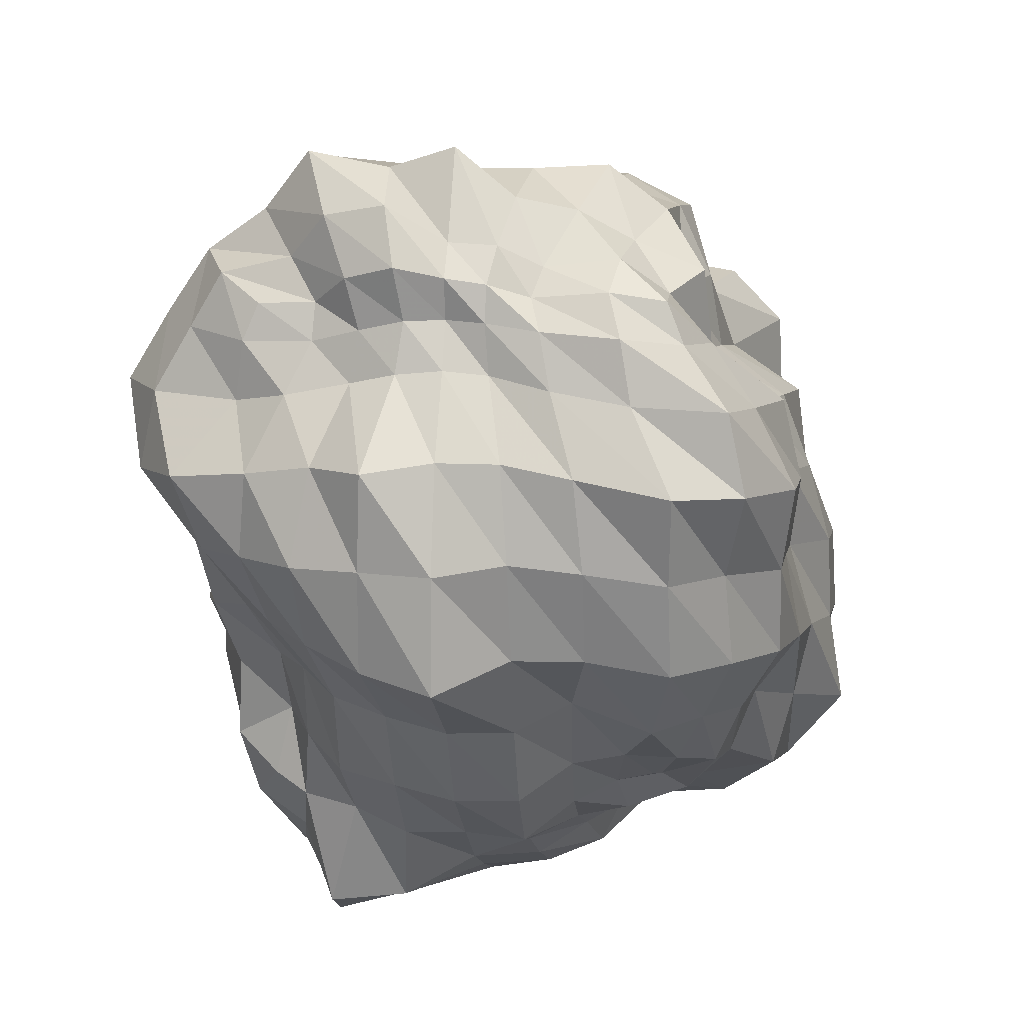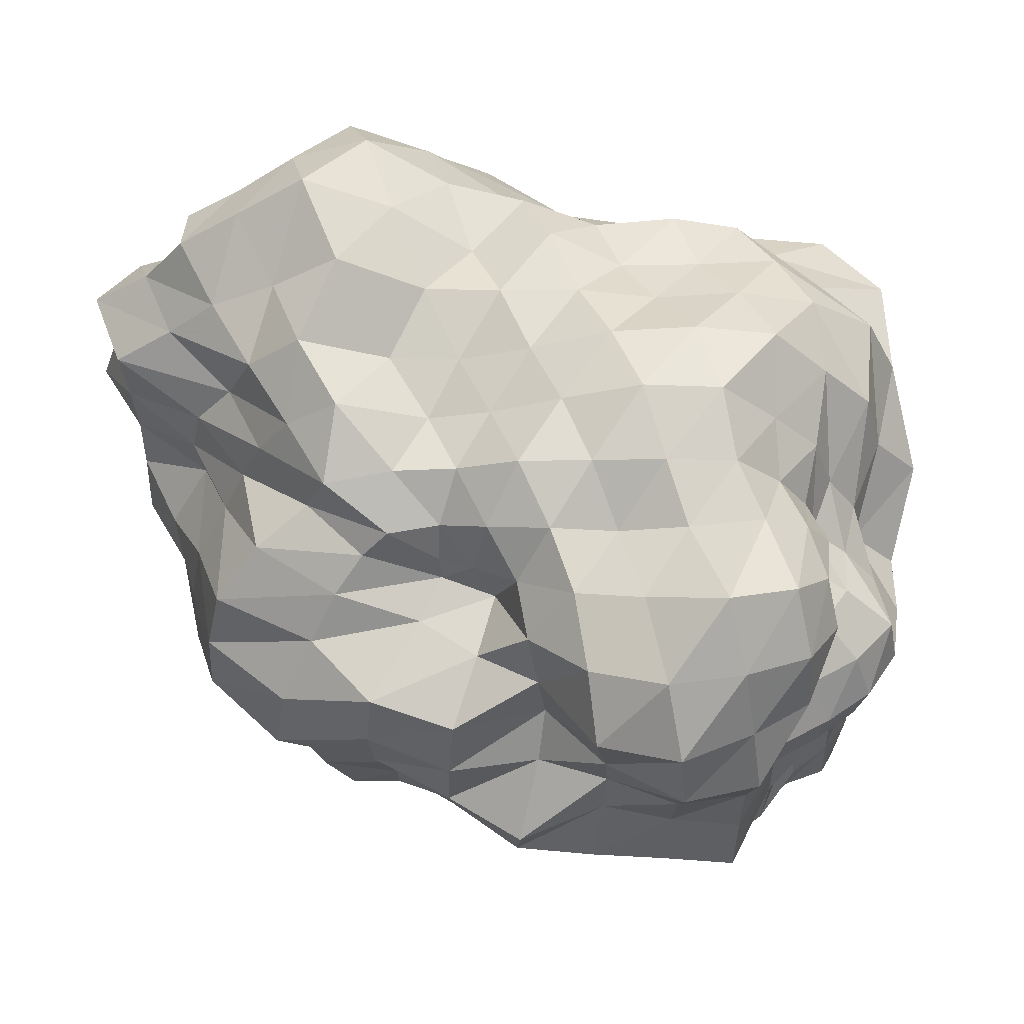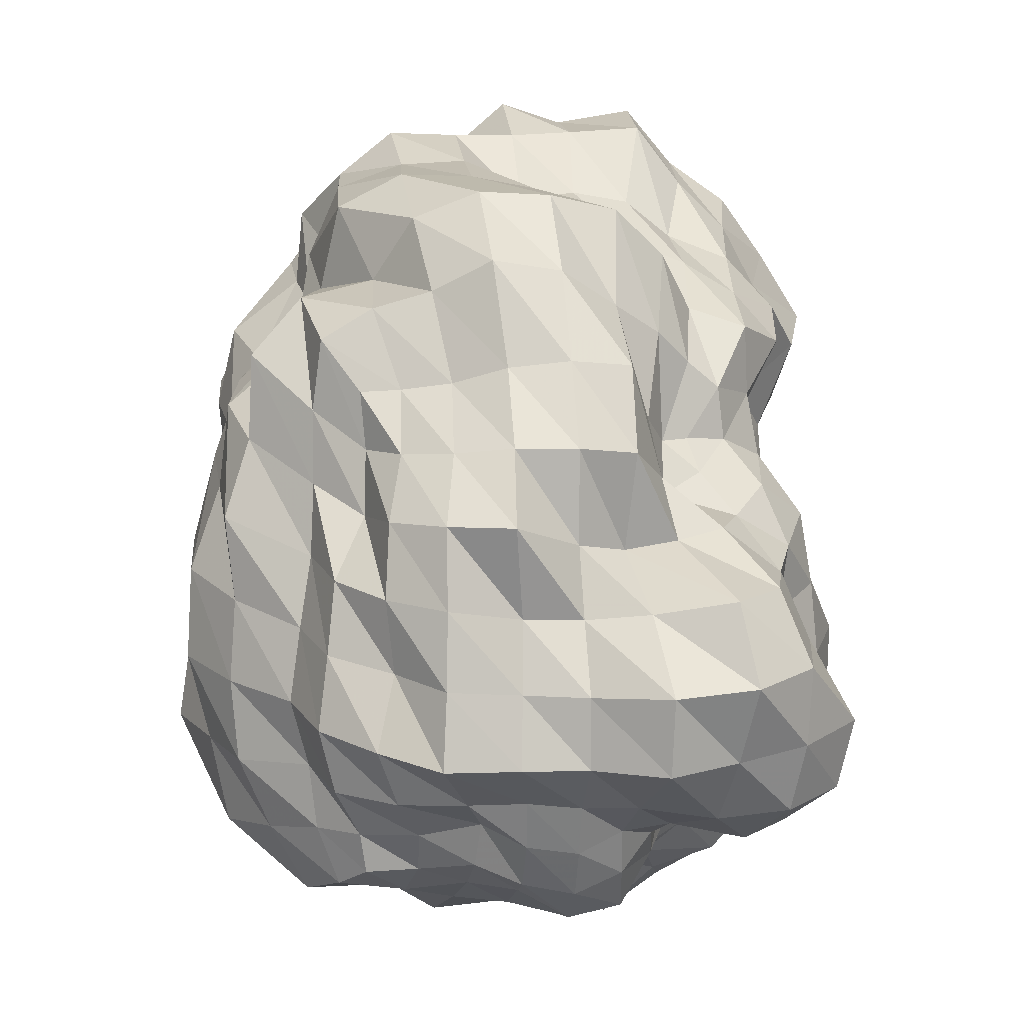
<metadata>
{"format":"obj","ext":"obj","renderer":"f3d","projection":"perspective","resolution":1024,"background":"white","views":[{"elev":15.7,"azim":96.9,"up":"+Y"},{"elev":55.4,"azim":-99.9,"up":"+Z"},{"elev":10.9,"azim":-97.4,"up":"+Y"}]}
</metadata>
<code>
o Cube_Cube.001
v -0.4021 -0.4021 0.4278
v -0.1434 0.56 0.3517
v -0.477 -0.477 -0.5239
v -0.3053 0.722 -0.5136
v 0.7277 -0.311 0.5194
v 1.023 1.023 0.4683
v 0.697 -0.2804 -0.4887
v 1.057 1.057 -0.5257
v -0.475 -0.475 -0.392
v -0.4723 -0.4723 -0.2476
v -0.5153 -0.5153 -0.1317
v -0.5381 -0.5381 -0
v -0.4996 -0.4996 0.1267
v -0.4214 -0.4214 0.2158
v -0.39 -0.39 0.3109
v -0.4962 -0.3773 0.5466
v -0.5841 -0.2666 0.6621
v -0.6034 -0.08869 0.699
v -0.5068 0.09691 0.6033
v -0.4275 0.2588 0.5434
v -0.3109 0.3843 0.4519
v -0.2011 0.4803 0.3765
v -0.1562 0.5571 0.2846
v -0.2476 0.6304 0.23
v -0.4242 0.7936 0.1558
v -0.4452 0.8094 0
v -0.4228 0.7923 -0.1554
v -0.365 0.7478 -0.2884
v -0.328 0.7288 -0.4138
v -0.3198 0.578 -0.5024
v -0.3629 0.4163 -0.5102
v -0.4701 0.2756 -0.5934
v -0.5175 0.09836 -0.6164
v -0.5584 -0.08235 -0.643
v -0.5374 -0.2471 -0.6031
v -0.4906 -0.3733 -0.5395
v 0.5806 -0.323 -0.5058
v 0.4475 -0.4136 -0.567
v 0.2669 -0.4479 -0.5674
v 0.1031 -0.5526 -0.6589
v -0.08497 -0.577 -0.6661
v -0.2668 -0.5846 -0.6626
v -0.4005 -0.529 -0.5882
v -0.2336 0.8467 -0.6059
v -0.04902 0.9336 -0.6458
v 0.2018 0.9303 -0.581
v 0.4045 1.004 -0.5999
v 0.6066 1.002 -0.535
v 0.796 1.087 -0.601
v 0.94 1.054 -0.5252
v 1.082 0.9567 -0.5688
v 1.144 0.8103 -0.6795
v 1.149 0.6044 -0.7241
v 1.07 0.3876 -0.6783
v 1.037 0.152 -0.6997
v 0.9132 -0.03577 -0.6241
v 0.7985 -0.1935 -0.5565
v 0.7569 -0.356 0.4349
v 0.7678 -0.3849 0.2984
v 0.8037 -0.4343 0.1583
v 0.7951 -0.4309 0
v 0.808 -0.4386 -0.1594
v 0.7365 -0.3537 -0.2828
v 0.7023 -0.3015 -0.3939
v 1.079 1.079 -0.3885
v 1.058 1.058 -0.2013
v 1.094 1.094 -0.09933
v 1.11 1.11 0
v 1.137 1.137 0.1188
v 1.103 1.103 0.2406
v 1.031 1.031 0.3262
v 1.041 0.9326 0.5061
v 1.035 0.7828 0.5284
v 1.115 0.6049 0.6806
v 1.029 0.3981 0.6295
v 0.9021 0.2149 0.5496
v 0.7861 0.04708 0.4888
v 0.72 -0.1282 0.4758
v -0.3297 -0.4291 0.4614
v -0.1914 -0.4034 0.4341
v -0.06779 -0.4552 0.5142
v 0.09764 -0.5122 0.6099
v 0.2959 -0.522 0.6542
v 0.4786 -0.4642 0.6238
v 0.6427 -0.3985 0.5859
v 0.9584 1.085 0.5731
v 0.8031 1.115 0.6399
v 0.6059 1.052 0.6
v 0.4107 0.9794 0.571
v 0.2146 0.9029 0.5504
v 0.01622 0.8335 0.5392
v -0.1016 0.688 0.443
v -0.5727 -0.3952 0.4291
v -0.6965 -0.2871 0.5143
v -0.7351 -0.1121 0.545
v -0.7354 0.08404 0.5559
v -0.6281 0.2616 0.4941
v -0.448 0.38 0.3893
v -0.2321 0.4275 0.2741
v -0.5289 -0.364 0.2448
v -0.7212 -0.2942 0.3263
v -0.8012 -0.1306 0.361
v -0.8656 0.06889 0.3952
v -0.7684 0.2623 0.3625
v -0.5028 0.3622 0.2622
v -0.3856 0.5017 0.2411
v -0.543 -0.3752 0.1202
v -0.6608 -0.2794 0.1418
v -0.8557 -0.1458 0.1837
v -0.87 0.05215 0.1888
v -0.713 0.2234 0.1606
v -0.5096 0.3432 0.1258
v -0.5401 0.592 0.1506
v -0.6003 -0.4112 -0
v -0.6472 -0.2781 -0
v -0.7796 -0.142 0
v -0.7763 0.038 0
v -0.6709 0.2054 0
v -0.5833 0.3727 0
v -0.5774 0.6118 0
v -0.5788 -0.3965 -0.1295
v -0.6254 -0.268 -0.1336
v -0.7801 -0.1381 -0.1673
v -0.7357 0.0394 -0.1605
v -0.6699 0.211 -0.1514
v -0.721 0.4463 -0.1724
v -0.5716 0.6146 -0.158
v -0.5106 -0.3529 -0.2352
v -0.6307 -0.2644 -0.2829
v -0.7964 -0.1301 -0.3588
v -0.7549 0.05741 -0.3455
v -0.7145 0.2459 -0.3384
v -0.662 0.4428 -0.334
v -0.5148 0.5959 -0.3007
v -0.531 -0.3691 -0.3945
v -0.6201 -0.2602 -0.4537
v -0.6873 -0.1066 -0.5081
v -0.6064 0.06886 -0.4586
v -0.6069 0.2544 -0.4784
v -0.5496 0.4351 -0.4636
v -0.4393 0.5836 -0.4238
v -0.3846 -0.3846 -0.6417
v -0.3725 -0.2211 -0.6598
v -0.3743 -0.05377 -0.7036
v -0.3344 0.1267 -0.6746
v -0.2839 0.3013 -0.6419
v -0.2438 0.4797 -0.6307
v -0.2228 0.6655 -0.6291
v -0.2485 -0.4195 -0.7561
v -0.2396 -0.2396 -0.8342
v -0.2169 -0.03629 -0.8504
v -0.1823 0.1694 -0.834
v -0.156 0.382 -0.8552
v -0.1028 0.5753 -0.788
v -0.08785 0.7919 -0.7769
v -0.06997 -0.4513 -0.8602
v -0.04217 -0.2323 -0.9047
v -0.01571 -0.01571 -0.9579
v 0.02032 0.2107 -0.9442
v 0.06967 0.4234 -0.8634
v 0.1076 0.6358 -0.8356
v 0.1748 0.7709 -0.658
v 0.1395 -0.4172 -0.8367
v 0.1771 -0.2272 -0.9821
v 0.2106 0.02052 -0.9428
v 0.25 0.25 -0.9322
v 0.2911 0.4694 -0.8718
v 0.3321 0.6715 -0.7985
v 0.3803 0.8118 -0.6316
v 0.3425 -0.3696 -0.7992
v 0.3808 -0.1541 -0.8497
v 0.4284 0.06459 -0.8921
v 0.463 0.2925 -0.8274
v 0.5064 0.5064 -0.8247
v 0.5391 0.7001 -0.7412
v 0.5696 0.8417 -0.5918
v 0.5039 -0.2759 -0.6849
v 0.5596 -0.0871 -0.7475
v 0.6451 0.1015 -0.8625
v 0.678 0.3307 -0.8196
v 0.7306 0.5484 -0.8524
v 0.756 0.756 -0.8032
v 0.7537 0.896 -0.6207
v 0.6809 -0.2381 -0.6521
v 0.7561 -0.06039 -0.7181
v 0.8585 0.1288 -0.8132
v 0.9051 0.3578 -0.8112
v 0.9608 0.5805 -0.8408
v 0.9476 0.7784 -0.7381
v 0.9334 0.9334 -0.6282
v 0.8483 -0.1732 -0.4237
v 1.041 -0.03902 -0.5037
v 1.182 0.16 -0.5556
v 1.23 0.4027 -0.5495
v 1.284 0.6299 -0.5566
v 1.185 0.8279 -0.4514
v 1.157 0.9831 -0.4222
v 0.8879 -0.1878 -0.2921
v 1.004 0.0189 -0.3003
v 1.199 0.1964 -0.3492
v 1.262 0.4359 -0.348
v 1.263 0.667 -0.3235
v 1.171 0.8566 -0.2584
v 1.13 0.9903 -0.2287
v 0.9848 -0.2584 -0.165
v 1.107 -0.02646 -0.1667
v 1.234 0.2038 -0.1748
v 1.279 0.4569 -0.1697
v 1.251 0.696 -0.1501
v 1.127 0.8809 -0.1082
v 1.112 1.004 -0.09674
v 0.9914 -0.2642 0
v 1.122 -0.0316 0
v 1.371 0.152 0
v 1.357 0.4434 0
v 1.281 0.7027 0
v 1.151 0.8946 -0
v 1.093 1.007 -0
v 0.9603 -0.2401 0.1596
v 1.078 -0.009733 0.1608
v 1.294 0.1783 0.1866
v 1.33 0.4426 0.1799
v 1.34 0.6848 0.17
v 1.15 0.8827 0.1142
v 1.115 1.006 0.0976
v 0.9255 -0.2162 0.3085
v 1.013 0.01342 0.3042
v 1.179 0.2052 0.3408
v 1.277 0.4316 0.3548
v 1.233 0.6701 0.3098
v 1.118 0.8513 0.2304
v 1.098 0.9775 0.2091
v 0.8299 -0.159 0.411
v 0.8971 0.04761 0.4051
v 1.046 0.2202 0.4605
v 1.165 0.4202 0.5018
v 1.185 0.6372 0.4791
v 1.116 0.8177 0.3911
v 1.065 0.9412 0.3303
v 0.6671 -0.2244 0.6315
v 0.6938 -0.01268 0.616
v 0.7736 0.1734 0.6629
v 0.8442 0.3725 0.6939
v 0.9418 0.5788 0.8011
v 0.9545 0.7817 0.7538
v 0.9453 0.9453 0.6581
v 0.4856 -0.2516 0.6439
v 0.5188 -0.04636 0.6426
v 0.5963 0.1333 0.7211
v 0.6272 0.3422 0.654
v 0.7105 0.5423 0.7791
v 0.7712 0.7712 0.8658
v 0.7814 0.9539 0.7524
v 0.3188 -0.3204 0.7088
v 0.3484 -0.1029 0.6986
v 0.3971 0.09589 0.7148
v 0.4443 0.2964 0.6977
v 0.4908 0.4908 0.6878
v 0.5437 0.7151 0.7959
v 0.5736 0.8861 0.6845
v 0.1328 -0.374 0.752
v 0.1669 -0.1674 0.7849
v 0.2058 0.04611 0.7638
v 0.25 0.25 0.6842
v 0.299 0.4322 0.6135
v 0.3459 0.6105 0.5998
v 0.3724 0.8445 0.6946
v -0.04655 -0.34 0.6339
v -0.028 -0.1951 0.7737
v 0.005004 0.005004 0.787
v 0.05342 0.2045 0.7127
v 0.1136 0.3794 0.6142
v 0.1728 0.5354 0.545
v 0.1734 0.7736 0.6629
v -0.1922 -0.3232 0.5587
v -0.1996 -0.1996 0.6897
v -0.1761 -0.02079 0.7071
v -0.1405 0.1623 0.6963
v -0.0946 0.3432 0.674
v -0.01901 0.4915 0.5722
v 0.01914 0.6523 0.5479
v -0.3546 -0.3546 0.5816
v -0.3863 -0.2292 0.6881
v -0.3421 -0.04699 0.6382
v -0.2827 0.1187 0.5732
v -0.2622 0.2909 0.6021
v -0.1925 0.4411 0.5442
v -0.109 0.5517 0.4581
v -0.3864 -0.5587 -0.4175
v -0.2498 -0.5902 -0.43
v -0.0995 -0.6251 -0.4602
v 0.06683 -0.5891 -0.4456
v 0.2173 -0.497 -0.3968
v 0.3945 -0.4748 -0.4089
v 0.5745 -0.4271 -0.415
v -0.3773 -0.5508 -0.2562
v -0.2634 -0.6278 -0.2815
v -0.1208 -0.7083 -0.3183
v 0.0518 -0.7008 -0.3213
v 0.2323 -0.6703 -0.3186
v 0.3891 -0.5561 -0.2863
v 0.5606 -0.4663 -0.2783
v -0.3925 -0.5721 -0.1277
v -0.2745 -0.6457 -0.1383
v -0.1292 -0.693 -0.1484
v 0.03736 -0.7142 -0.156
v 0.232 -0.7429 -0.167
v 0.4093 -0.6451 -0.1557
v 0.585 -0.5304 -0.1484
v -0.4332 -0.6374 0
v -0.2891 -0.6819 0
v -0.1347 -0.7066 0
v 0.0374 -0.7698 0
v 0.2345 -0.7745 0
v 0.4209 -0.6835 -0
v 0.6122 -0.578 0
v -0.418 -0.6148 0.1388
v -0.2621 -0.6073 0.1294
v -0.1186 -0.59 0.126
v 0.04509 -0.7956 0.1731
v 0.2472 -0.7959 0.1783
v 0.4612 -0.7516 0.1791
v 0.6831 -0.6672 0.1801
v -0.3463 -0.4995 0.2294
v -0.2291 -0.524 0.2317
v -0.1068 -0.5764 0.2577
v 0.04947 -0.6784 0.3112
v 0.2624 -0.7687 0.3626
v 0.5115 -0.7977 0.3952
v 0.7171 -0.6809 0.3772
v -0.2763 -0.3828 0.2713
v -0.195 -0.434 0.3063
v -0.08549 -0.5027 0.3657
v 0.07239 -0.6364 0.4812
v 0.2821 -0.6888 0.5392
v 0.4628 -0.6009 0.5011
v 0.6269 -0.4967 0.4653
v 0.9764 1.142 -0.4075
v 0.8244 1.161 -0.4306
v 0.6354 1.21 -0.4982
v 0.4144 1.186 -0.5175
v 0.1742 1.15 -0.5331
v 0.002784 0.9718 -0.4561
v -0.231 0.923 -0.4752
v 0.9865 1.12 -0.2229
v 0.8636 1.24 -0.2948
v 0.6605 1.323 -0.3519
v 0.4403 1.246 -0.3412
v 0.1815 1.234 -0.3637
v -0.05761 1.136 -0.3553
v -0.2468 0.9661 -0.3262
v 1.03 1.178 -0.1173
v 0.8921 1.273 -0.1454
v 0.688 1.315 -0.1644
v 0.4641 1.254 -0.1645
v 0.2073 1.226 -0.1731
v -0.08121 1.203 -0.1862
v -0.3052 1.047 -0.1786
v 1.041 1.184 0
v 0.9111 1.395 0
v 0.6986 1.313 0
v 0.5049 1.141 0
v 0.2284 1.191 0
v -0.07178 1.193 -0
v -0.2833 1.017 0
v 1.067 1.275 0.1478
v 0.8974 1.341 0.1628
v 0.6872 1.321 0.1658
v 0.4902 1.162 0.1458
v 0.2618 1.098 0.1478
v -0.05201 1.152 0.1758
v -0.2097 0.9196 0.1507
v 1.037 1.243 0.3002
v 0.8771 1.375 0.3659
v 0.6594 1.334 0.3568
v 0.4708 1.136 0.2936
v 0.2668 1.036 0.281
v 0.004974 1.028 0.3103
v -0.153 0.8419 0.272
v 0.971 1.13 0.3957
v 0.8338 1.225 0.486
v 0.6377 1.179 0.4738
v 0.4534 1.041 0.4114
v 0.2478 0.9831 0.4169
v 0.0577 0.8803 0.3936
v -0.1027 0.7572 0.361
f 93 100 101 94
f 94 101 102 95
f 95 102 103 96
f 96 103 104 97
f 97 104 105 98
f 98 105 106 99
f 100 107 108 101
f 101 108 109 102
f 102 109 110 103
f 103 110 111 104
f 104 111 112 105
f 105 112 113 106
f 107 114 115 108
f 108 115 116 109
f 109 116 117 110
f 110 117 118 111
f 111 118 119 112
f 112 119 120 113
f 114 121 122 115
f 115 122 123 116
f 116 123 124 117
f 117 124 125 118
f 118 125 126 119
f 119 126 127 120
f 121 128 129 122
f 122 129 130 123
f 123 130 131 124
f 124 131 132 125
f 125 132 133 126
f 126 133 134 127
f 128 135 136 129
f 129 136 137 130
f 130 137 138 131
f 131 138 139 132
f 132 139 140 133
f 133 140 141 134
f 1 15 93 16
f 16 93 94 17
f 17 94 95 18
f 18 95 96 19
f 19 96 97 20
f 20 97 98 21
f 21 98 99 22
f 22 99 23 2
f 99 106 24 23
f 106 113 25 24
f 113 120 26 25
f 120 127 27 26
f 127 134 28 27
f 134 141 29 28
f 141 30 4 29
f 140 31 30 141
f 139 32 31 140
f 138 33 32 139
f 137 34 33 138
f 136 35 34 137
f 135 36 35 136
f 9 3 36 135
f 10 9 135 128
f 11 10 128 121
f 12 11 121 114
f 13 12 114 107
f 14 13 107 100
f 15 14 100 93
f 142 149 150 143
f 143 150 151 144
f 144 151 152 145
f 145 152 153 146
f 146 153 154 147
f 147 154 155 148
f 149 156 157 150
f 150 157 158 151
f 151 158 159 152
f 152 159 160 153
f 153 160 161 154
f 154 161 162 155
f 156 163 164 157
f 157 164 165 158
f 158 165 166 159
f 159 166 167 160
f 160 167 168 161
f 161 168 169 162
f 163 170 171 164
f 164 171 172 165
f 165 172 173 166
f 166 173 174 167
f 167 174 175 168
f 168 175 176 169
f 170 177 178 171
f 171 178 179 172
f 172 179 180 173
f 173 180 181 174
f 174 181 182 175
f 175 182 183 176
f 177 184 185 178
f 178 185 186 179
f 179 186 187 180
f 180 187 188 181
f 181 188 189 182
f 182 189 190 183
f 3 43 142 36
f 36 142 143 35
f 35 143 144 34
f 34 144 145 33
f 33 145 146 32
f 32 146 147 31
f 31 147 148 30
f 30 148 44 4
f 148 155 45 44
f 155 162 46 45
f 162 169 47 46
f 169 176 48 47
f 176 183 49 48
f 183 190 50 49
f 190 51 8 50
f 189 52 51 190
f 188 53 52 189
f 187 54 53 188
f 186 55 54 187
f 185 56 55 186
f 184 57 56 185
f 37 7 57 184
f 38 37 184 177
f 39 38 177 170
f 40 39 170 163
f 41 40 163 156
f 42 41 156 149
f 43 42 149 142
f 191 198 199 192
f 192 199 200 193
f 193 200 201 194
f 194 201 202 195
f 195 202 203 196
f 196 203 204 197
f 198 205 206 199
f 199 206 207 200
f 200 207 208 201
f 201 208 209 202
f 202 209 210 203
f 203 210 211 204
f 205 212 213 206
f 206 213 214 207
f 207 214 215 208
f 208 215 216 209
f 209 216 217 210
f 210 217 218 211
f 212 219 220 213
f 213 220 221 214
f 214 221 222 215
f 215 222 223 216
f 216 223 224 217
f 217 224 225 218
f 219 226 227 220
f 220 227 228 221
f 221 228 229 222
f 222 229 230 223
f 223 230 231 224
f 224 231 232 225
f 226 233 234 227
f 227 234 235 228
f 228 235 236 229
f 229 236 237 230
f 230 237 238 231
f 231 238 239 232
f 7 64 191 57
f 57 191 192 56
f 56 192 193 55
f 55 193 194 54
f 54 194 195 53
f 53 195 196 52
f 52 196 197 51
f 51 197 65 8
f 197 204 66 65
f 204 211 67 66
f 211 218 68 67
f 218 225 69 68
f 225 232 70 69
f 232 239 71 70
f 239 72 6 71
f 238 73 72 239
f 237 74 73 238
f 236 75 74 237
f 235 76 75 236
f 234 77 76 235
f 233 78 77 234
f 58 5 78 233
f 59 58 233 226
f 60 59 226 219
f 61 60 219 212
f 62 61 212 205
f 63 62 205 198
f 64 63 198 191
f 240 247 248 241
f 241 248 249 242
f 242 249 250 243
f 243 250 251 244
f 244 251 252 245
f 245 252 253 246
f 247 254 255 248
f 248 255 256 249
f 249 256 257 250
f 250 257 258 251
f 251 258 259 252
f 252 259 260 253
f 254 261 262 255
f 255 262 263 256
f 256 263 264 257
f 257 264 265 258
f 258 265 266 259
f 259 266 267 260
f 261 268 269 262
f 262 269 270 263
f 263 270 271 264
f 264 271 272 265
f 265 272 273 266
f 266 273 274 267
f 268 275 276 269
f 269 276 277 270
f 270 277 278 271
f 271 278 279 272
f 272 279 280 273
f 273 280 281 274
f 275 282 283 276
f 276 283 284 277
f 277 284 285 278
f 278 285 286 279
f 279 286 287 280
f 280 287 288 281
f 5 85 240 78
f 78 240 241 77
f 77 241 242 76
f 76 242 243 75
f 75 243 244 74
f 74 244 245 73
f 73 245 246 72
f 72 246 86 6
f 246 253 87 86
f 253 260 88 87
f 260 267 89 88
f 267 274 90 89
f 274 281 91 90
f 281 288 92 91
f 288 22 2 92
f 287 21 22 288
f 286 20 21 287
f 285 19 20 286
f 284 18 19 285
f 283 17 18 284
f 282 16 17 283
f 79 1 16 282
f 80 79 282 275
f 81 80 275 268
f 82 81 268 261
f 83 82 261 254
f 84 83 254 247
f 85 84 247 240
f 289 296 297 290
f 290 297 298 291
f 291 298 299 292
f 292 299 300 293
f 293 300 301 294
f 294 301 302 295
f 296 303 304 297
f 297 304 305 298
f 298 305 306 299
f 299 306 307 300
f 300 307 308 301
f 301 308 309 302
f 303 310 311 304
f 304 311 312 305
f 305 312 313 306
f 306 313 314 307
f 307 314 315 308
f 308 315 316 309
f 310 317 318 311
f 311 318 319 312
f 312 319 320 313
f 313 320 321 314
f 314 321 322 315
f 315 322 323 316
f 317 324 325 318
f 318 325 326 319
f 319 326 327 320
f 320 327 328 321
f 321 328 329 322
f 322 329 330 323
f 324 331 332 325
f 325 332 333 326
f 326 333 334 327
f 327 334 335 328
f 328 335 336 329
f 329 336 337 330
f 3 9 289 43
f 43 289 290 42
f 42 290 291 41
f 41 291 292 40
f 40 292 293 39
f 39 293 294 38
f 38 294 295 37
f 37 295 64 7
f 295 302 63 64
f 302 309 62 63
f 309 316 61 62
f 316 323 60 61
f 323 330 59 60
f 330 337 58 59
f 337 85 5 58
f 336 84 85 337
f 335 83 84 336
f 334 82 83 335
f 333 81 82 334
f 332 80 81 333
f 331 79 80 332
f 15 1 79 331
f 14 15 331 324
f 13 14 324 317
f 12 13 317 310
f 11 12 310 303
f 10 11 303 296
f 9 10 296 289
f 338 345 346 339
f 339 346 347 340
f 340 347 348 341
f 341 348 349 342
f 342 349 350 343
f 343 350 351 344
f 345 352 353 346
f 346 353 354 347
f 347 354 355 348
f 348 355 356 349
f 349 356 357 350
f 350 357 358 351
f 352 359 360 353
f 353 360 361 354
f 354 361 362 355
f 355 362 363 356
f 356 363 364 357
f 357 364 365 358
f 359 366 367 360
f 360 367 368 361
f 361 368 369 362
f 362 369 370 363
f 363 370 371 364
f 364 371 372 365
f 366 373 374 367
f 367 374 375 368
f 368 375 376 369
f 369 376 377 370
f 370 377 378 371
f 371 378 379 372
f 373 380 381 374
f 374 381 382 375
f 375 382 383 376
f 376 383 384 377
f 377 384 385 378
f 378 385 386 379
f 8 65 338 50
f 50 338 339 49
f 49 339 340 48
f 48 340 341 47
f 47 341 342 46
f 46 342 343 45
f 45 343 344 44
f 44 344 29 4
f 344 351 28 29
f 351 358 27 28
f 358 365 26 27
f 365 372 25 26
f 372 379 24 25
f 379 386 23 24
f 386 92 2 23
f 385 91 92 386
f 384 90 91 385
f 383 89 90 384
f 382 88 89 383
f 381 87 88 382
f 380 86 87 381
f 71 6 86 380
f 70 71 380 373
f 69 70 373 366
f 68 69 366 359
f 67 68 359 352
f 66 67 352 345
f 65 66 345 338

</code>
